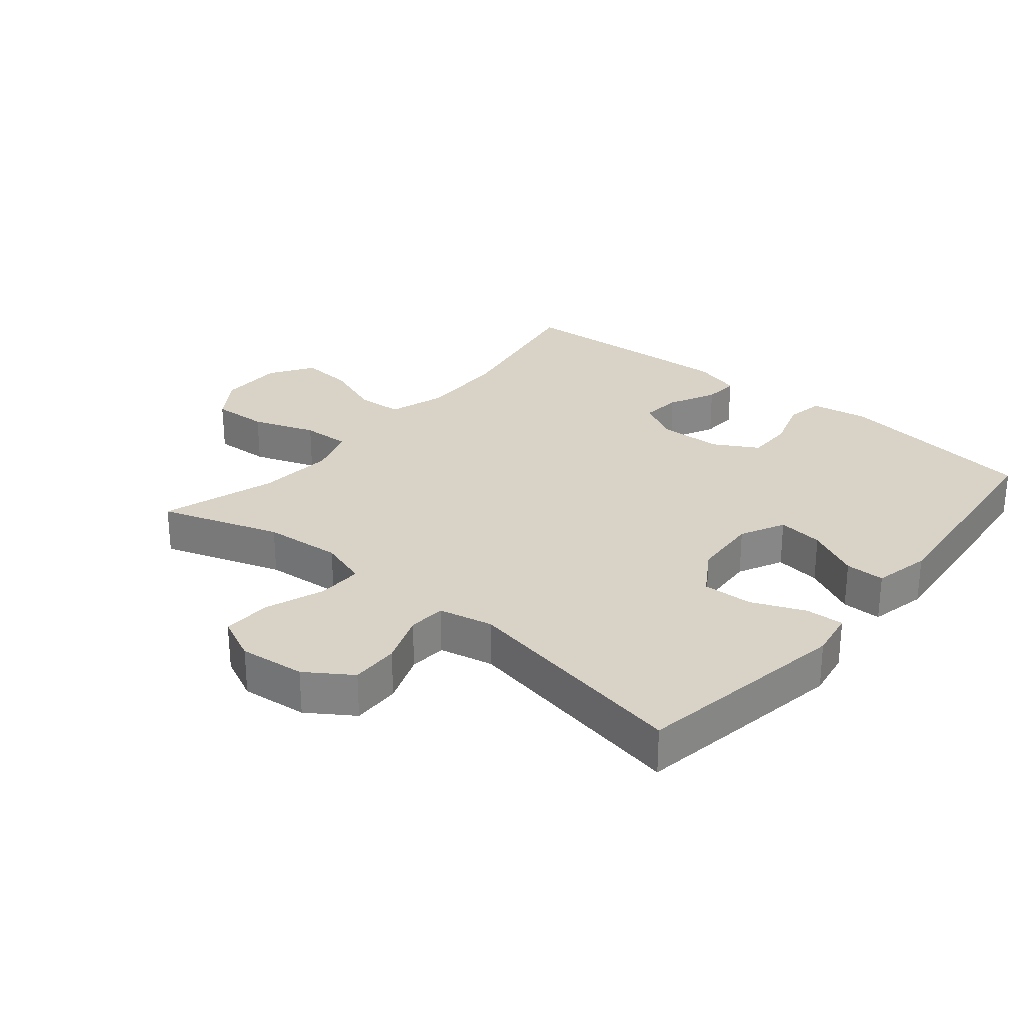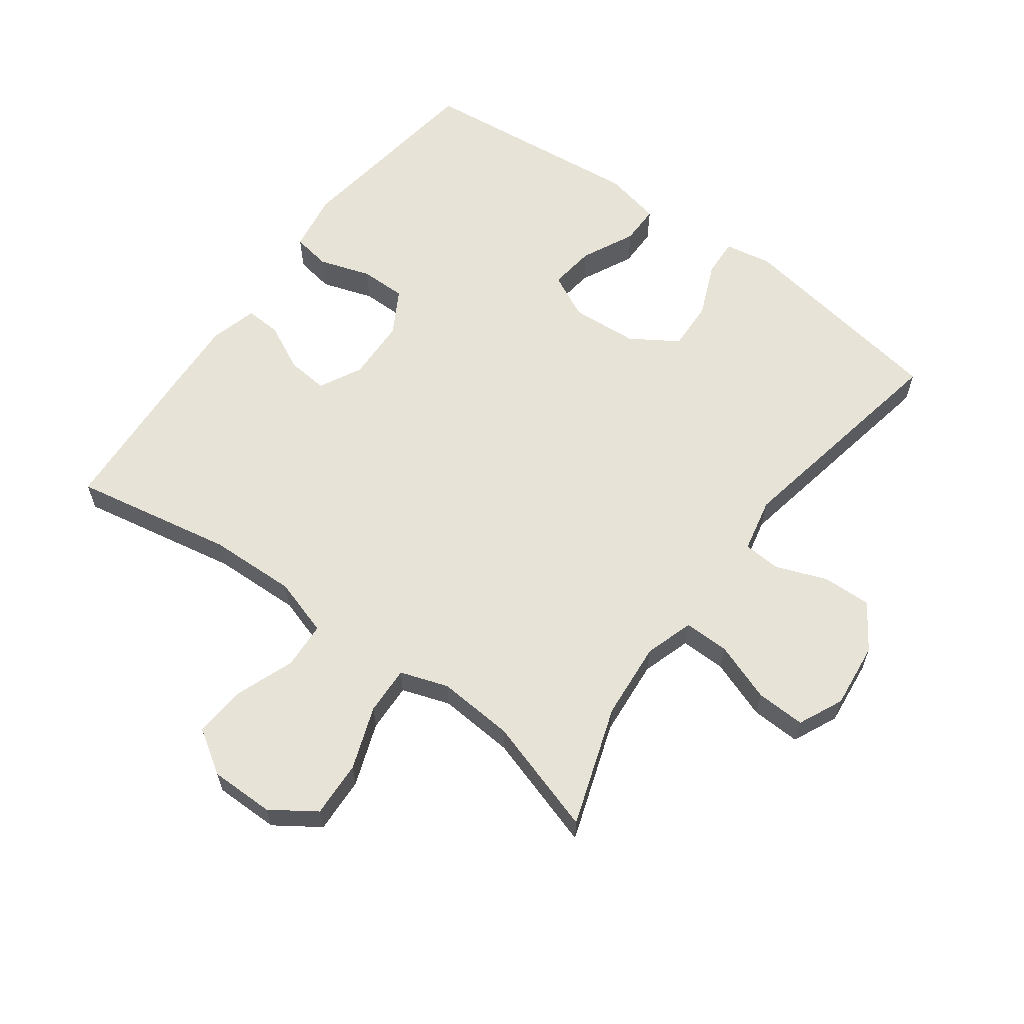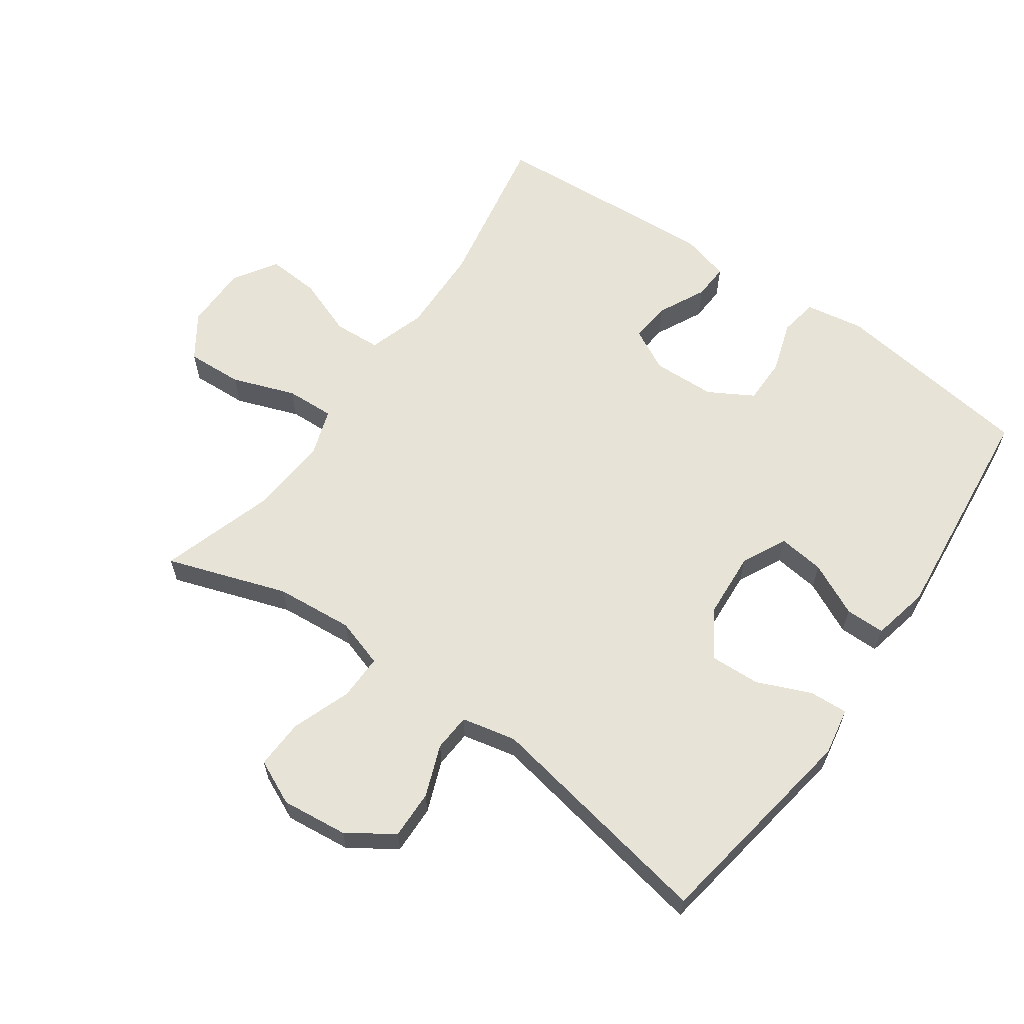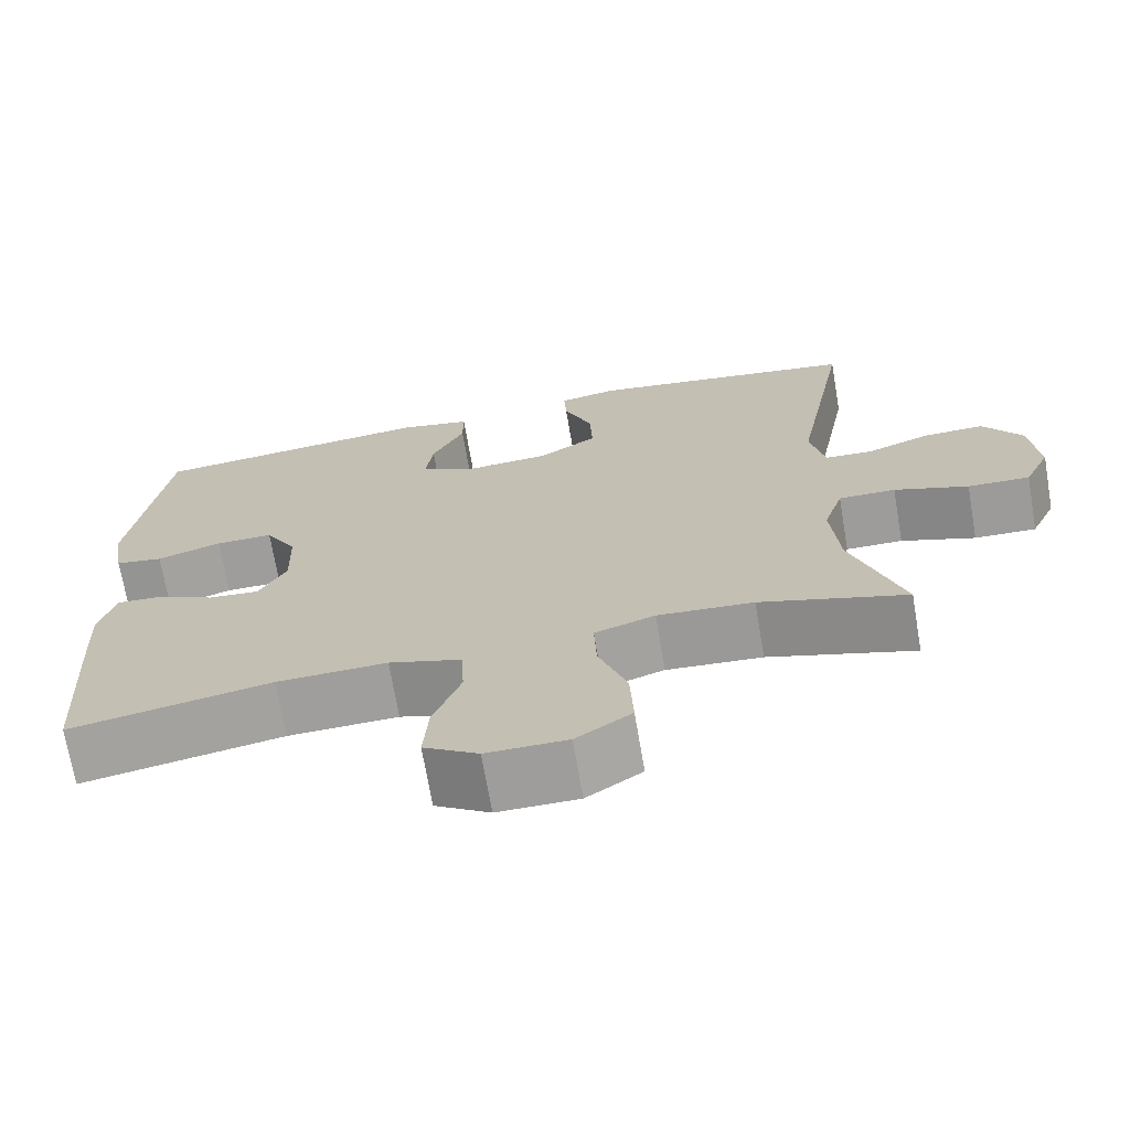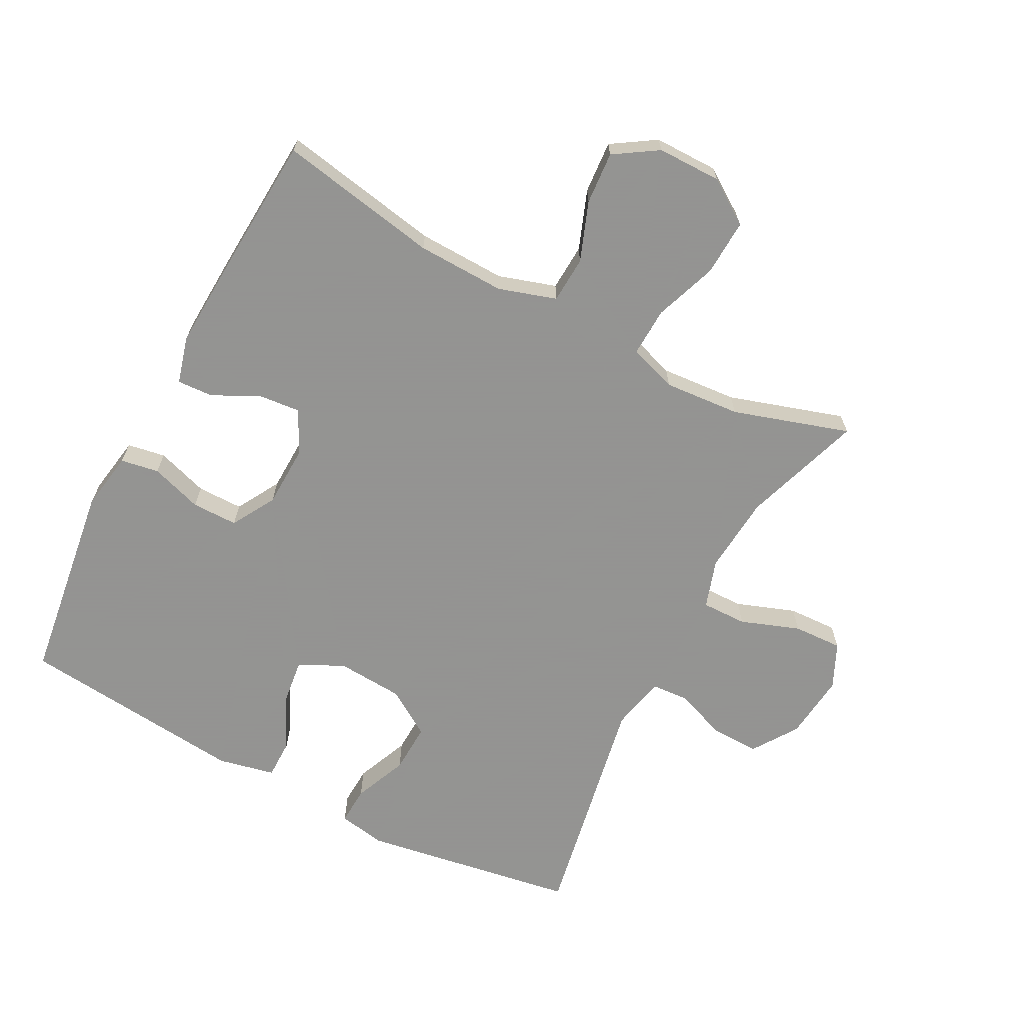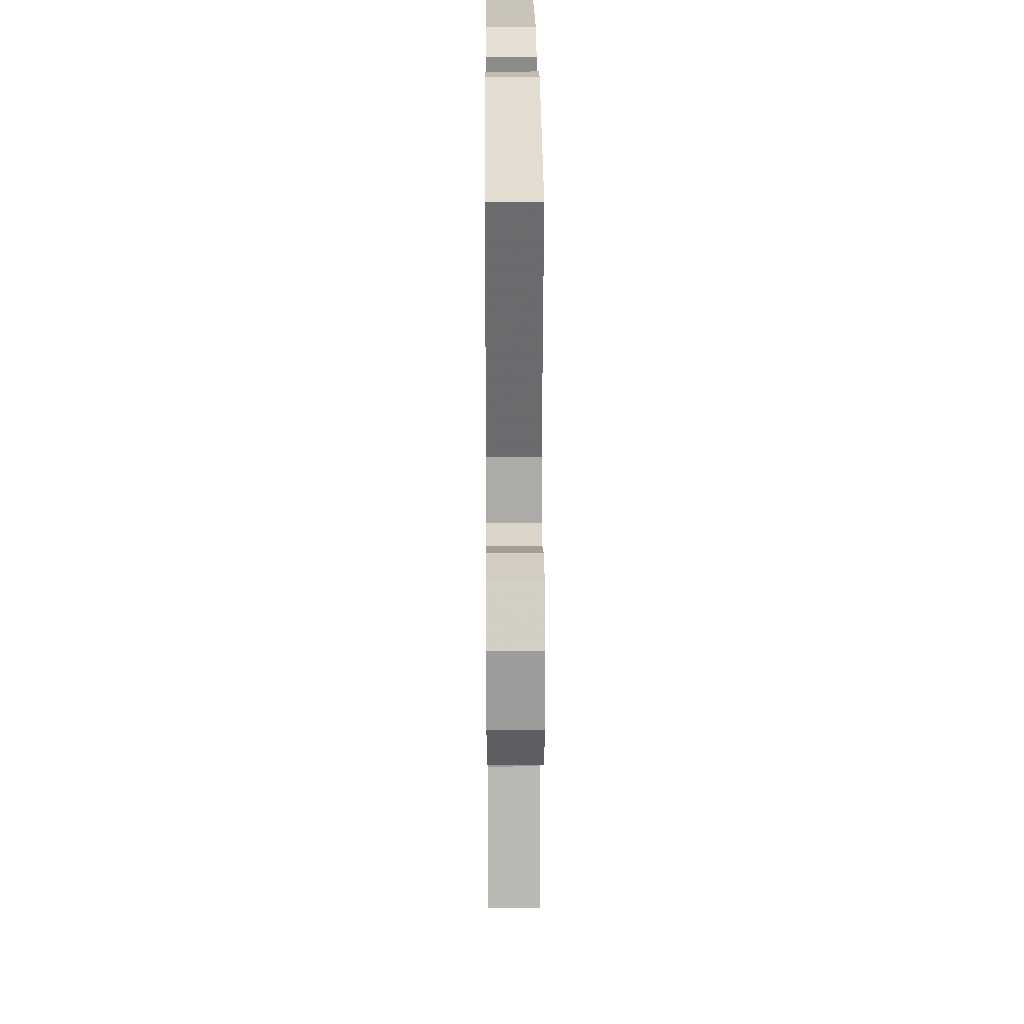
<metadata>
{"format":"obj","ext":"obj","renderer":"f3d","projection":"perspective","resolution":1024,"background":"white","views":[{"elev":28.1,"azim":-50.2,"up":"+Y"},{"elev":61.6,"azim":-143.8,"up":"+Y"},{"elev":61.9,"azim":-54.9,"up":"+Y"},{"elev":-70.5,"azim":-170.3,"up":"+Z"},{"elev":-66.9,"azim":152.3,"up":"+Y"},{"elev":26.0,"azim":-90.4,"up":"+Z"}]}
</metadata>
<code>
v -0.5 0.07 -0.5
v -0.438 0.07 -0.315
v -0.428 0.07 -0.195
v -0.452 0.07 -0.12
v -0.522 0.07 -0.121
v -0.613 0.07 -0.154
v -0.689 0.07 -0.157
v -0.721 0.07 -0.088
v -0.71 0.07 0.014
v -0.663 0.07 0.084
v -0.588 0.07 0.082
v -0.509 0.07 0.052
v -0.451 0.07 0.056
v -0.433 0.07 0.14
v -0.5 0.07 0.5
v -0.285 0.07 0.535
v -0.167 0.07 0.554
v -0.094 0.07 0.541
v -0.097 0.07 0.482
v -0.132 0.07 0.399
v -0.135 0.07 0.322
v -0.063 0.07 0.276
v 0.04 0.07 0.269
v 0.109 0.07 0.303
v 0.1 0.07 0.374
v 0.06 0.07 0.456
v 0.06 0.07 0.517
v 0.148 0.07 0.536
v 0.5 0.07 0.5
v 0.543 0.07 0.188
v 0.528 0.07 0.098
v 0.469 0.07 0.088
v 0.389 0.07 0.114
v 0.318 0.07 0.114
v 0.279 0.07 0.046
v 0.276 0.07 -0.051
v 0.31 0.07 -0.116
v 0.373 0.07 -0.11
v 0.446 0.07 -0.074
v 0.501 0.07 -0.071
v 0.521 0.07 -0.144
v 0.515 0.07 -0.26
v 0.5 0.07 -0.5
v 0.252 0.07 -0.454
v 0.116 0.07 -0.45
v 0.027 0.07 -0.478
v 0.023 0.07 -0.55
v 0.057 0.07 -0.641
v 0.063 0.07 -0.722
v -0.004 0.07 -0.765
v -0.103 0.07 -0.765
v -0.171 0.07 -0.719
v -0.167 0.07 -0.632
v -0.132 0.07 -0.535
v -0.129 0.07 -0.46
v -0.203 0.07 -0.435
v -0.321 0.07 -0.444
v -0.5 0 -0.5
v -0.438 0 -0.315
v -0.428 0 -0.195
v -0.452 0 -0.12
v -0.522 0 -0.121
v -0.613 0 -0.154
v -0.689 0 -0.157
v -0.721 0 -0.088
v -0.71 0 0.014
v -0.663 0 0.084
v -0.588 0 0.082
v -0.509 0 0.052
v -0.451 0 0.056
v -0.433 0 0.14
v -0.5 0 0.5
v -0.285 0 0.535
v -0.167 0 0.554
v -0.094 0 0.541
v -0.097 0 0.482
v -0.132 0 0.399
v -0.135 0 0.322
v -0.063 0 0.276
v 0.04 0 0.269
v 0.109 0 0.303
v 0.1 0 0.374
v 0.06 0 0.456
v 0.06 0 0.517
v 0.148 0 0.536
v 0.5 0 0.5
v 0.543 0 0.188
v 0.528 0 0.098
v 0.469 0 0.088
v 0.389 0 0.114
v 0.318 0 0.114
v 0.279 0 0.046
v 0.276 0 -0.051
v 0.31 0 -0.116
v 0.373 0 -0.11
v 0.446 0 -0.074
v 0.501 0 -0.071
v 0.521 0 -0.144
v 0.515 0 -0.26
v 0.5 0 -0.5
v 0.252 0 -0.454
v 0.116 0 -0.45
v 0.027 0 -0.478
v 0.023 0 -0.55
v 0.057 0 -0.641
v 0.063 0 -0.722
v -0.004 0 -0.765
v -0.103 0 -0.765
v -0.171 0 -0.719
v -0.167 0 -0.632
v -0.132 0 -0.535
v -0.129 0 -0.46
v -0.203 0 -0.435
v -0.321 0 -0.444
f 51 52 53 54
f 51 54 55
f 50 51 55
f 47 48 49 50
f 46 47 50 55
f 45 46 55 56
f 41 42 43 44
f 41 44 45 56
f 38 39 40 41
f 37 38 41 56
f 30 31 32 33
f 30 33 34
f 29 30 34
f 28 29 34 35
f 25 26 27 28
f 24 25 28 35
f 17 18 19 20
f 17 20 21
f 14 15 16 17
f 13 14 17 21
f 9 10 11 12
f 9 12 13
f 8 9 13
f 5 6 7 8
f 4 5 8 13
f 3 4 13 21
f 57 1 2
f 36 37 56 57
f 23 24 35 36
f 22 23 36 57
f 21 22 57
f 2 3 21 57
f 111 110 109 108
f 112 111 108
f 112 108 107
f 107 106 105 104
f 112 107 104 103
f 113 112 103 102
f 101 100 99 98
f 113 102 101 98
f 98 97 96 95
f 113 98 95 94
f 90 89 88 87
f 91 90 87
f 91 87 86
f 92 91 86 85
f 85 84 83 82
f 92 85 82 81
f 77 76 75 74
f 78 77 74
f 74 73 72 71
f 78 74 71 70
f 69 68 67 66
f 70 69 66
f 70 66 65
f 65 64 63 62
f 70 65 62 61
f 78 70 61 60
f 59 58 114
f 114 113 94 93
f 93 92 81 80
f 114 93 80 79
f 114 79 78
f 114 78 60 59
f 1 58 59 2
f 2 59 60 3
f 3 60 61 4
f 4 61 62 5
f 5 62 63 6
f 6 63 64 7
f 7 64 65 8
f 8 65 66 9
f 9 66 67 10
f 10 67 68 11
f 11 68 69 12
f 12 69 70 13
f 13 70 71 14
f 14 71 72 15
f 15 72 73 16
f 16 73 74 17
f 17 74 75 18
f 18 75 76 19
f 19 76 77 20
f 20 77 78 21
f 21 78 79 22
f 22 79 80 23
f 23 80 81 24
f 24 81 82 25
f 25 82 83 26
f 26 83 84 27
f 27 84 85 28
f 28 85 86 29
f 29 86 87 30
f 30 87 88 31
f 31 88 89 32
f 32 89 90 33
f 33 90 91 34
f 34 91 92 35
f 35 92 93 36
f 36 93 94 37
f 37 94 95 38
f 38 95 96 39
f 39 96 97 40
f 40 97 98 41
f 41 98 99 42
f 42 99 100 43
f 43 100 101 44
f 44 101 102 45
f 45 102 103 46
f 46 103 104 47
f 47 104 105 48
f 48 105 106 49
f 49 106 107 50
f 50 107 108 51
f 51 108 109 52
f 52 109 110 53
f 53 110 111 54
f 54 111 112 55
f 55 112 113 56
f 56 113 114 57
f 57 114 58 1

</code>
